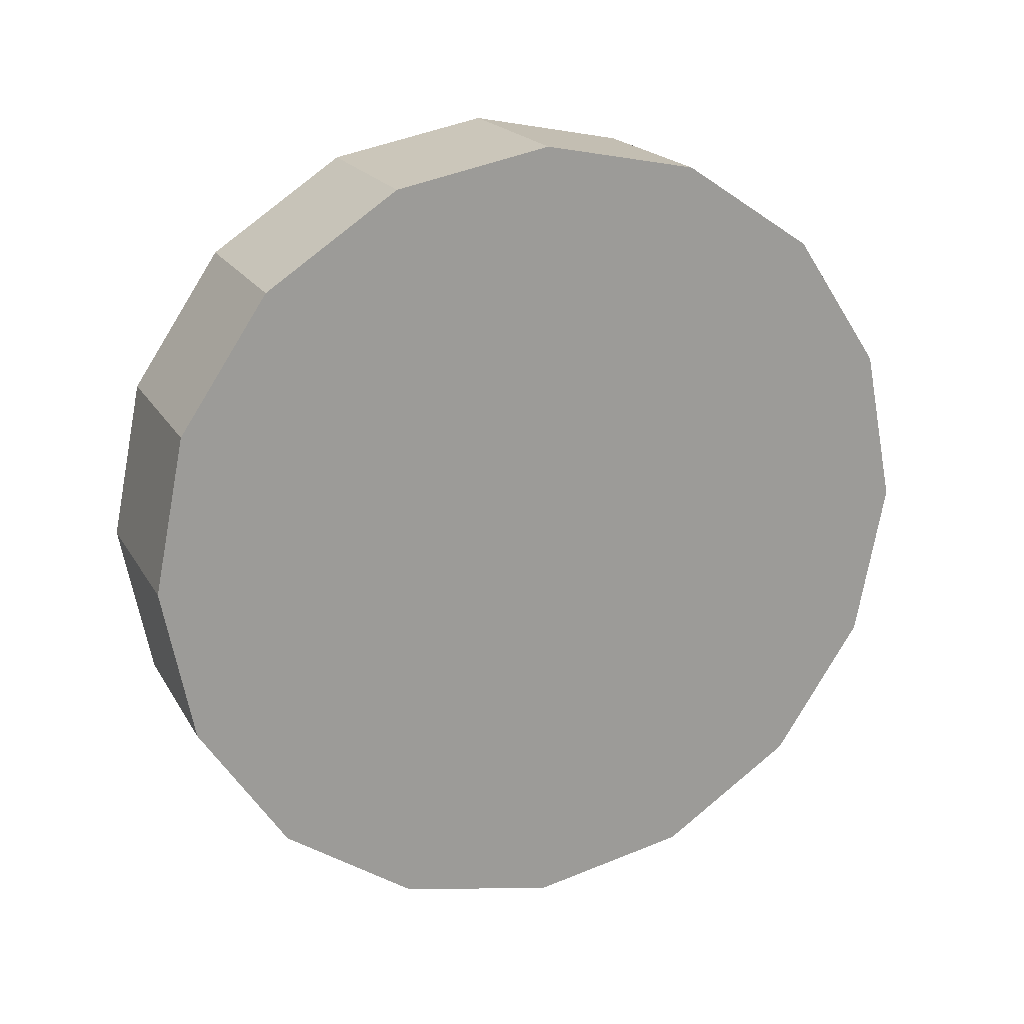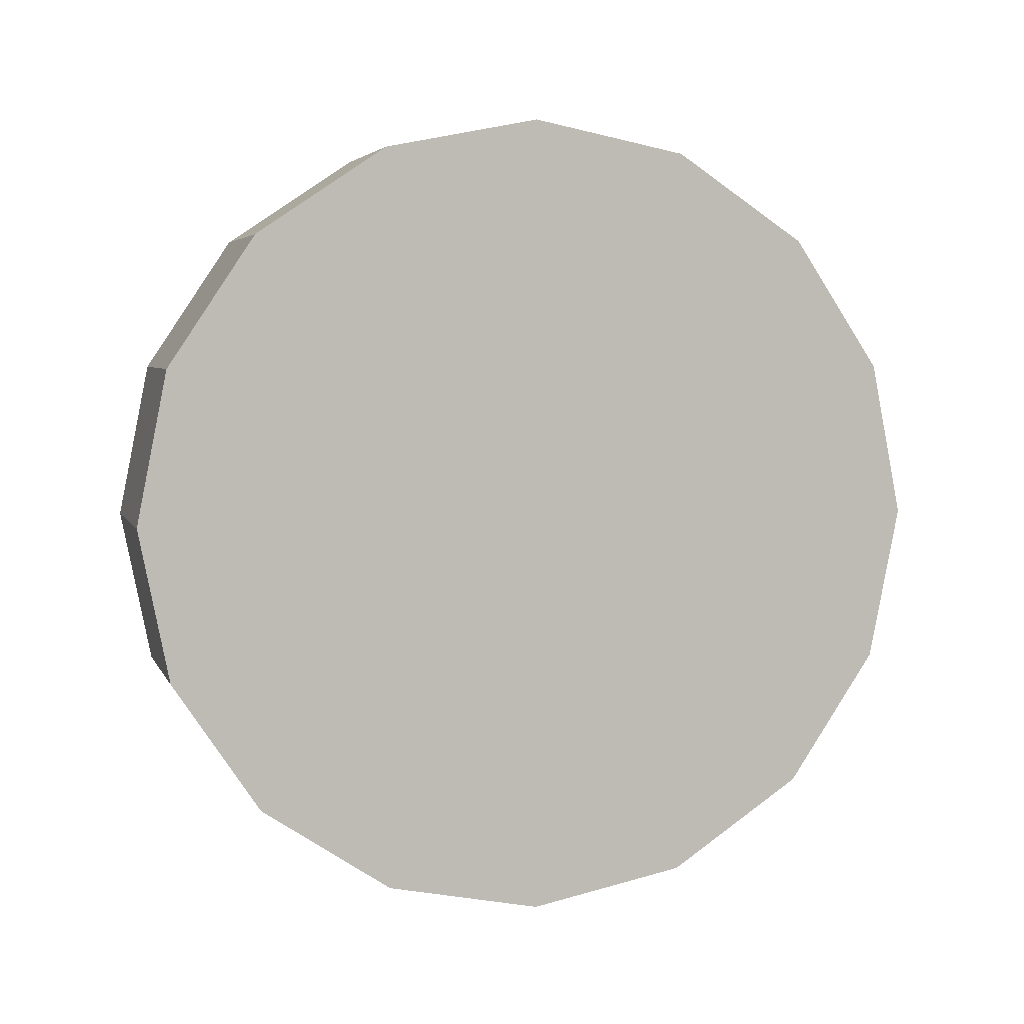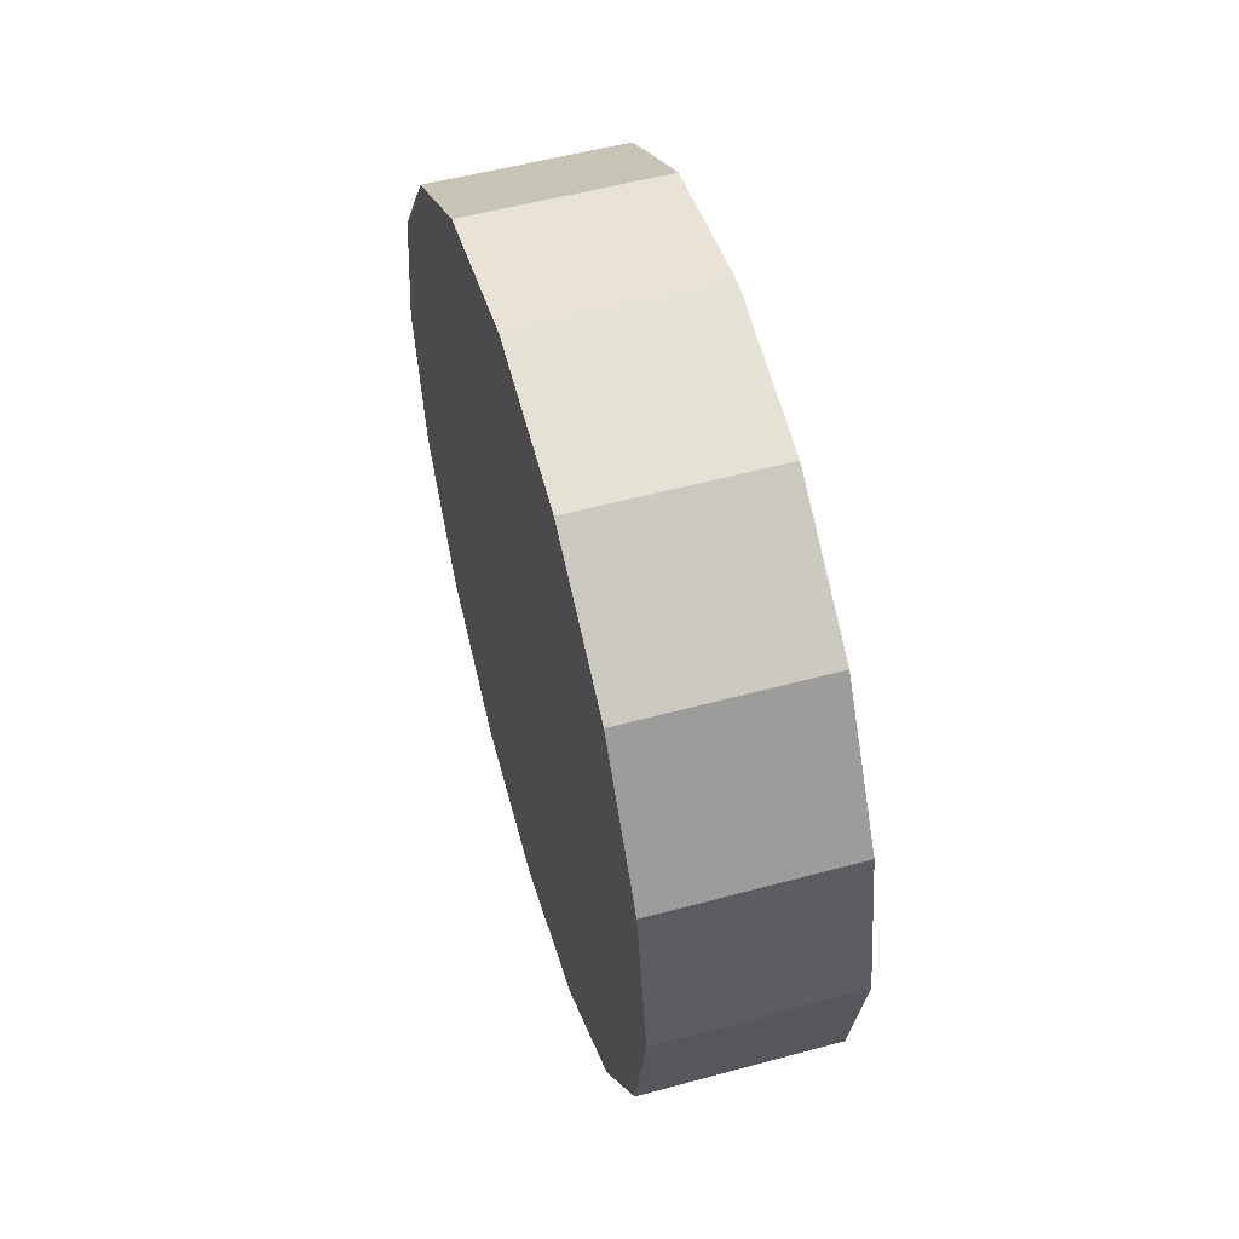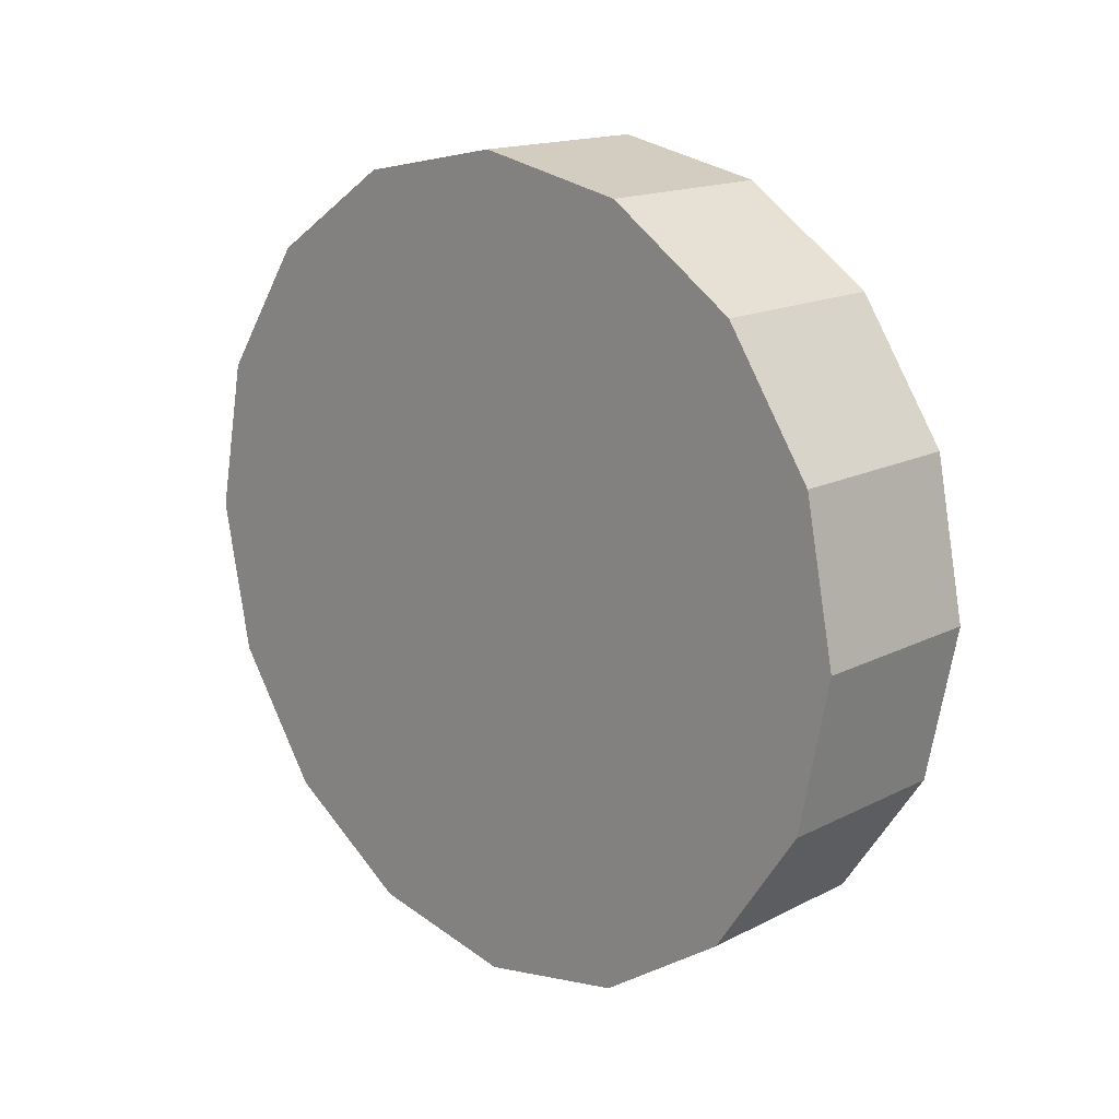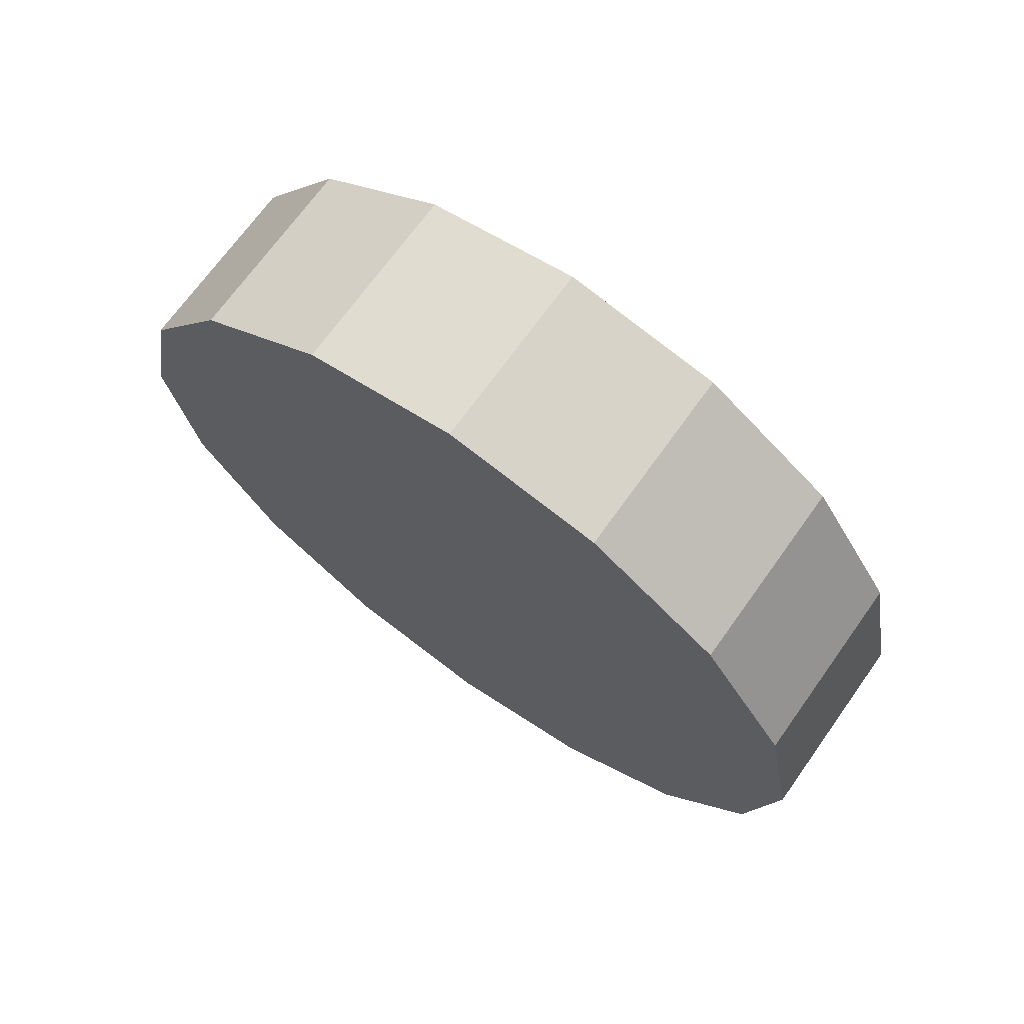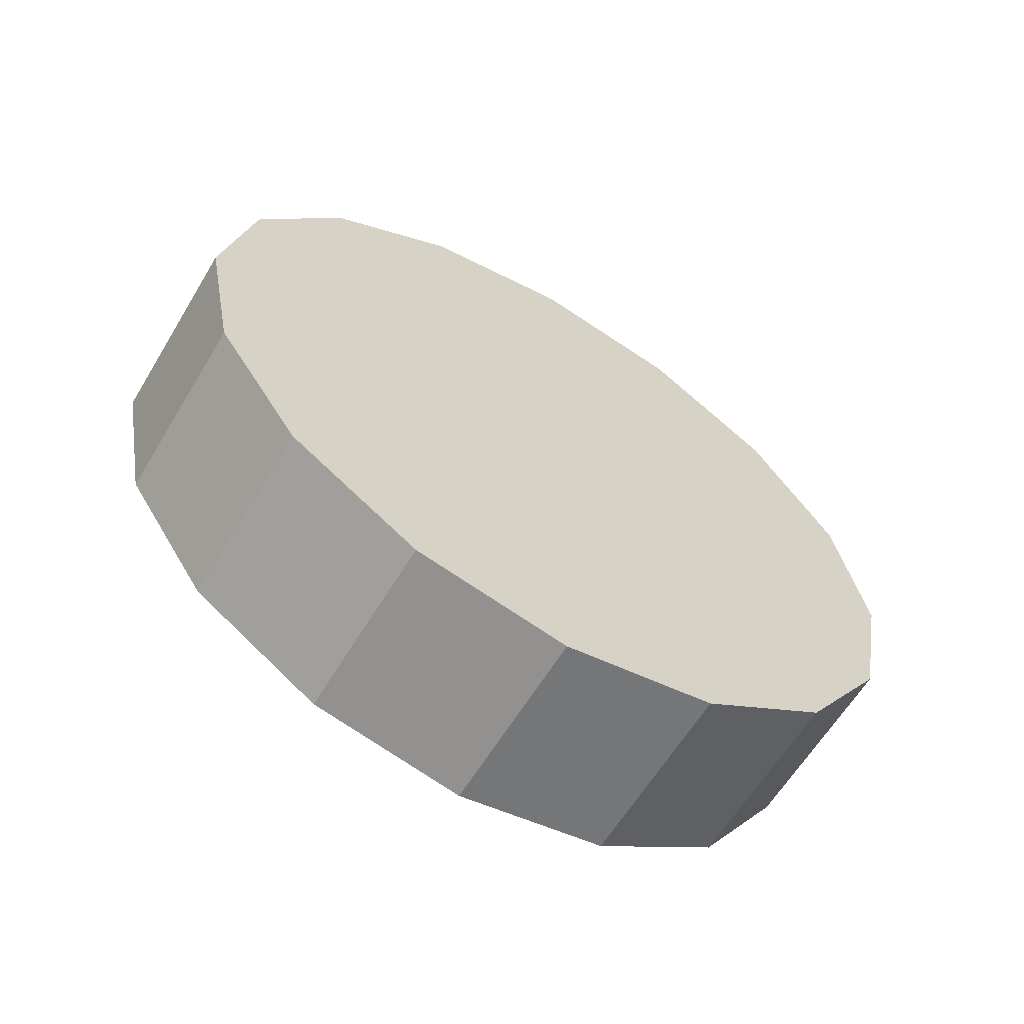
<metadata>
{"format":"obj","ext":"obj","renderer":"f3d","projection":"perspective","resolution":1024,"background":"white","views":[{"elev":19.6,"azim":-112.0,"up":"+Y"},{"elev":4.7,"azim":-105.4,"up":"+Y"},{"elev":54.5,"azim":-16.0,"up":"+Z"},{"elev":16.2,"azim":-46.1,"up":"+Z"},{"elev":69.8,"azim":-54.5,"up":"+Y"},{"elev":-62.1,"azim":-121.1,"up":"+Z"}]}
</metadata>
<code>
v 1.045 2.154 2.742
v 1.045 2.184 2.736
v 1.045 2.21 2.718
v 1.045 2.228 2.692
v 1.045 2.234 2.662
v 1.045 2.228 2.631
v 1.045 2.21 2.605
v 1.045 2.184 2.588
v 1.045 2.154 2.582
v 1.045 2.123 2.588
v 1.045 2.097 2.605
v 1.045 2.08 2.631
v 1.045 2.074 2.662
v 1.045 2.08 2.692
v 1.045 2.097 2.718
v 1.045 2.123 2.736
v 1.045 2.154 2.662
v 1.045 2.154 2.662
v 1.045 2.154 2.662
v 1.045 2.154 2.662
v 1.045 2.154 2.662
v 1.045 2.154 2.662
v 1.045 2.154 2.662
v 1.045 2.154 2.662
v 1.045 2.154 2.662
v 1.045 2.154 2.662
v 1.045 2.154 2.662
v 1.045 2.154 2.662
v 1.045 2.154 2.662
v 1.045 2.154 2.662
v 1.045 2.154 2.662
v 1.045 2.154 2.662
v 1.008 2.154 2.742
v 1.008 2.184 2.736
v 1.008 2.21 2.718
v 1.008 2.228 2.692
v 1.008 2.234 2.662
v 1.008 2.228 2.631
v 1.008 2.21 2.605
v 1.008 2.184 2.588
v 1.008 2.154 2.582
v 1.008 2.123 2.588
v 1.008 2.097 2.605
v 1.008 2.08 2.631
v 1.008 2.074 2.662
v 1.008 2.08 2.692
v 1.008 2.097 2.718
v 1.008 2.123 2.736
v 1.008 2.154 2.662
v 1.008 2.154 2.662
v 1.008 2.154 2.662
v 1.008 2.154 2.662
v 1.008 2.154 2.662
v 1.008 2.154 2.662
v 1.008 2.154 2.662
v 1.008 2.154 2.662
v 1.008 2.154 2.662
v 1.008 2.154 2.662
v 1.008 2.154 2.662
v 1.008 2.154 2.662
v 1.008 2.154 2.662
v 1.008 2.154 2.662
v 1.008 2.154 2.662
v 1.008 2.154 2.662
f 33 34 49
f 49 34 50
f 34 35 50
f 50 35 51
f 35 36 51
f 51 36 52
f 36 37 52
f 52 37 53
f 37 38 53
f 53 38 54
f 38 39 54
f 54 39 55
f 39 40 55
f 55 40 56
f 40 41 56
f 56 41 57
f 41 42 57
f 57 42 58
f 42 43 58
f 58 43 59
f 43 44 59
f 59 44 60
f 44 45 60
f 60 45 61
f 45 46 61
f 61 46 62
f 46 47 62
f 62 47 63
f 47 48 63
f 63 48 64
f 48 33 64
f 64 33 49
f 2 1 17
f 2 17 18
f 3 2 18
f 3 18 19
f 4 3 19
f 4 19 20
f 5 4 20
f 5 20 21
f 6 5 21
f 6 21 22
f 7 6 22
f 7 22 23
f 8 7 23
f 8 23 24
f 9 8 24
f 9 24 25
f 10 9 25
f 10 25 26
f 11 10 26
f 11 26 27
f 12 11 27
f 12 27 28
f 13 12 28
f 13 28 29
f 14 13 29
f 14 29 30
f 15 14 30
f 15 30 31
f 16 15 31
f 16 31 32
f 1 16 32
f 1 32 17
f 49 50 17
f 17 50 18
f 50 51 18
f 18 51 19
f 51 52 19
f 19 52 20
f 52 53 20
f 20 53 21
f 53 54 21
f 21 54 22
f 54 55 22
f 22 55 23
f 55 56 23
f 23 56 24
f 56 57 24
f 24 57 25
f 57 58 25
f 25 58 26
f 58 59 26
f 26 59 27
f 59 60 27
f 27 60 28
f 60 61 28
f 28 61 29
f 61 62 29
f 29 62 30
f 62 63 30
f 30 63 31
f 63 64 31
f 31 64 32
f 64 49 32
f 32 49 17
f 1 2 33
f 33 2 34
f 2 3 34
f 34 3 35
f 3 4 35
f 35 4 36
f 4 5 36
f 36 5 37
f 5 6 37
f 37 6 38
f 6 7 38
f 38 7 39
f 7 8 39
f 39 8 40
f 8 9 40
f 40 9 41
f 9 10 41
f 41 10 42
f 10 11 42
f 42 11 43
f 11 12 43
f 43 12 44
f 12 13 44
f 44 13 45
f 13 14 45
f 45 14 46
f 14 15 46
f 46 15 47
f 15 16 47
f 47 16 48
f 16 1 48
f 48 1 33

</code>
